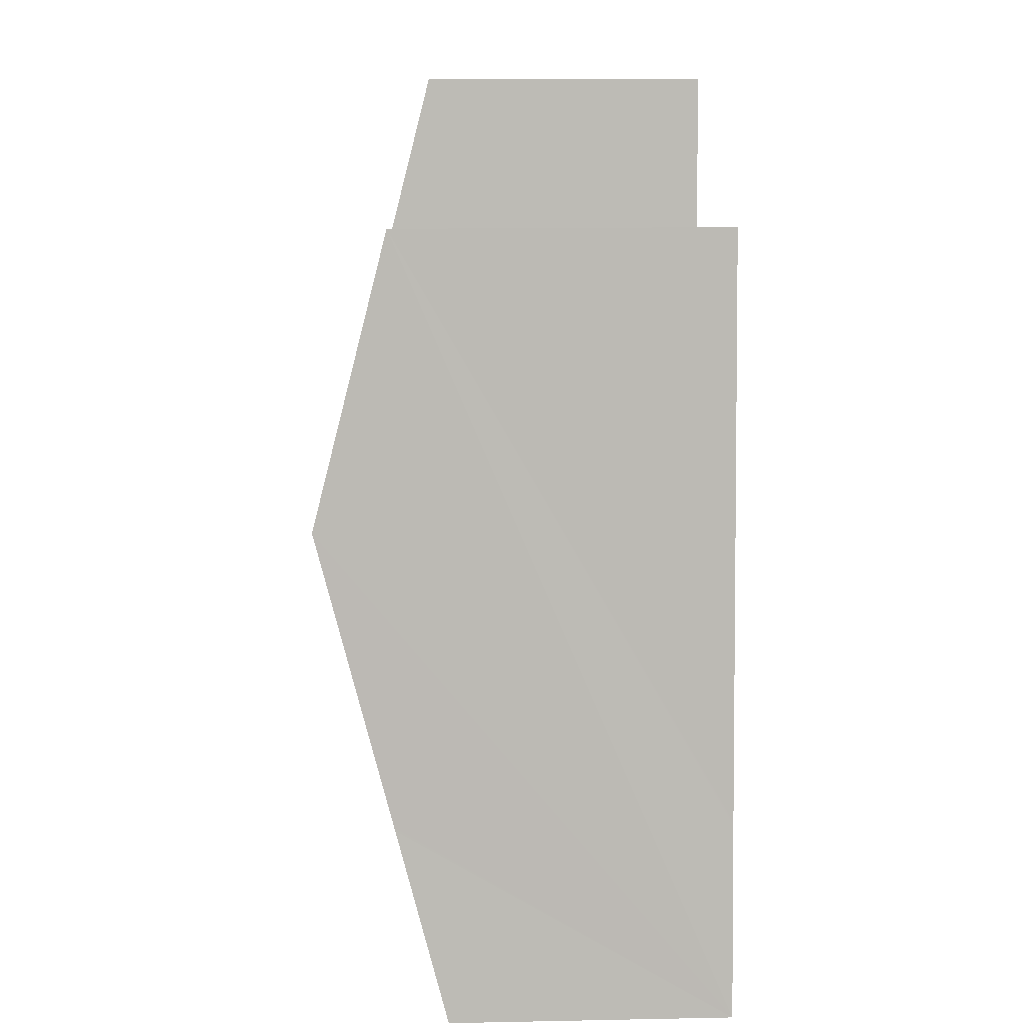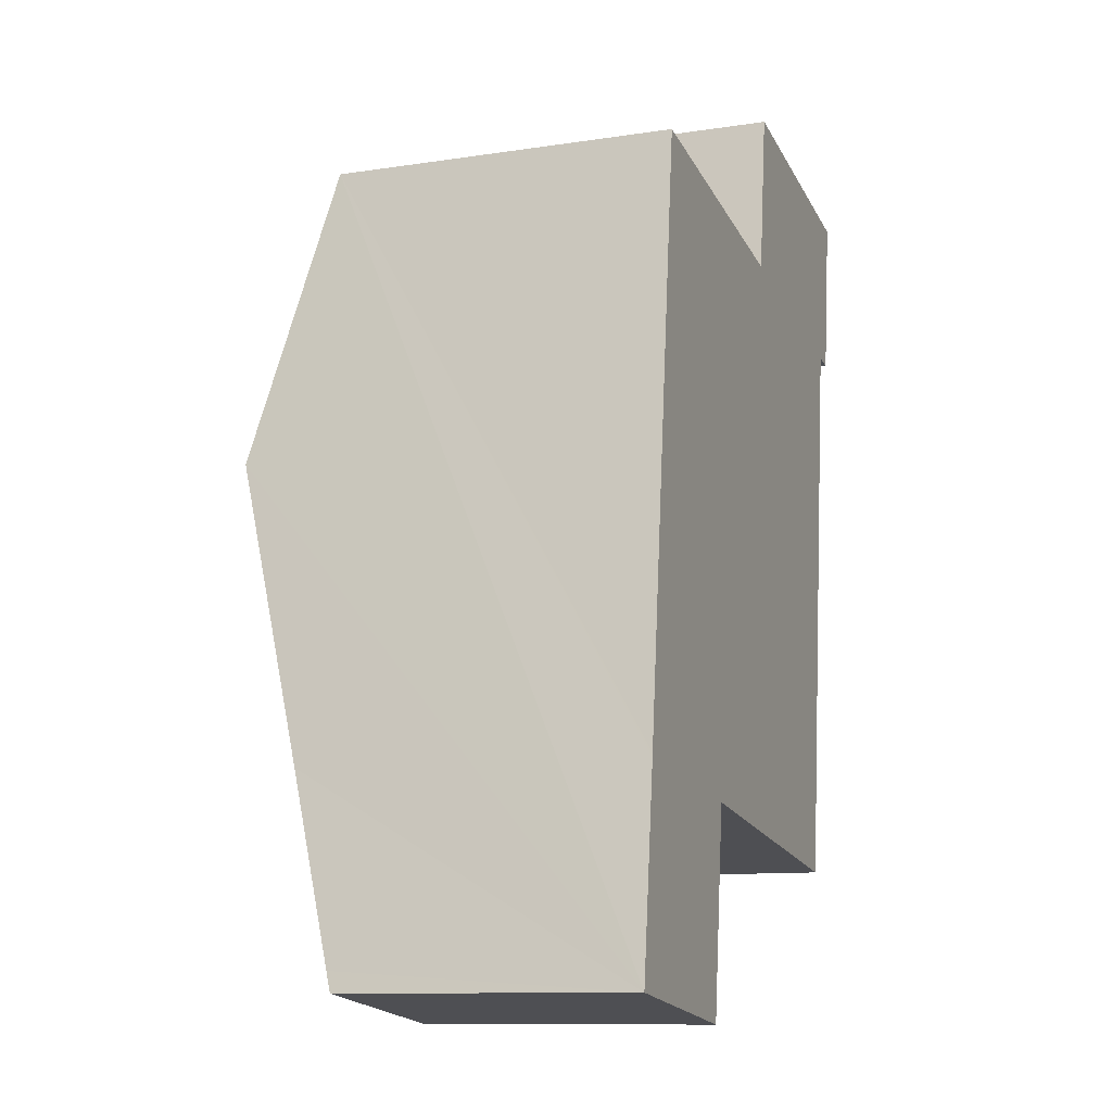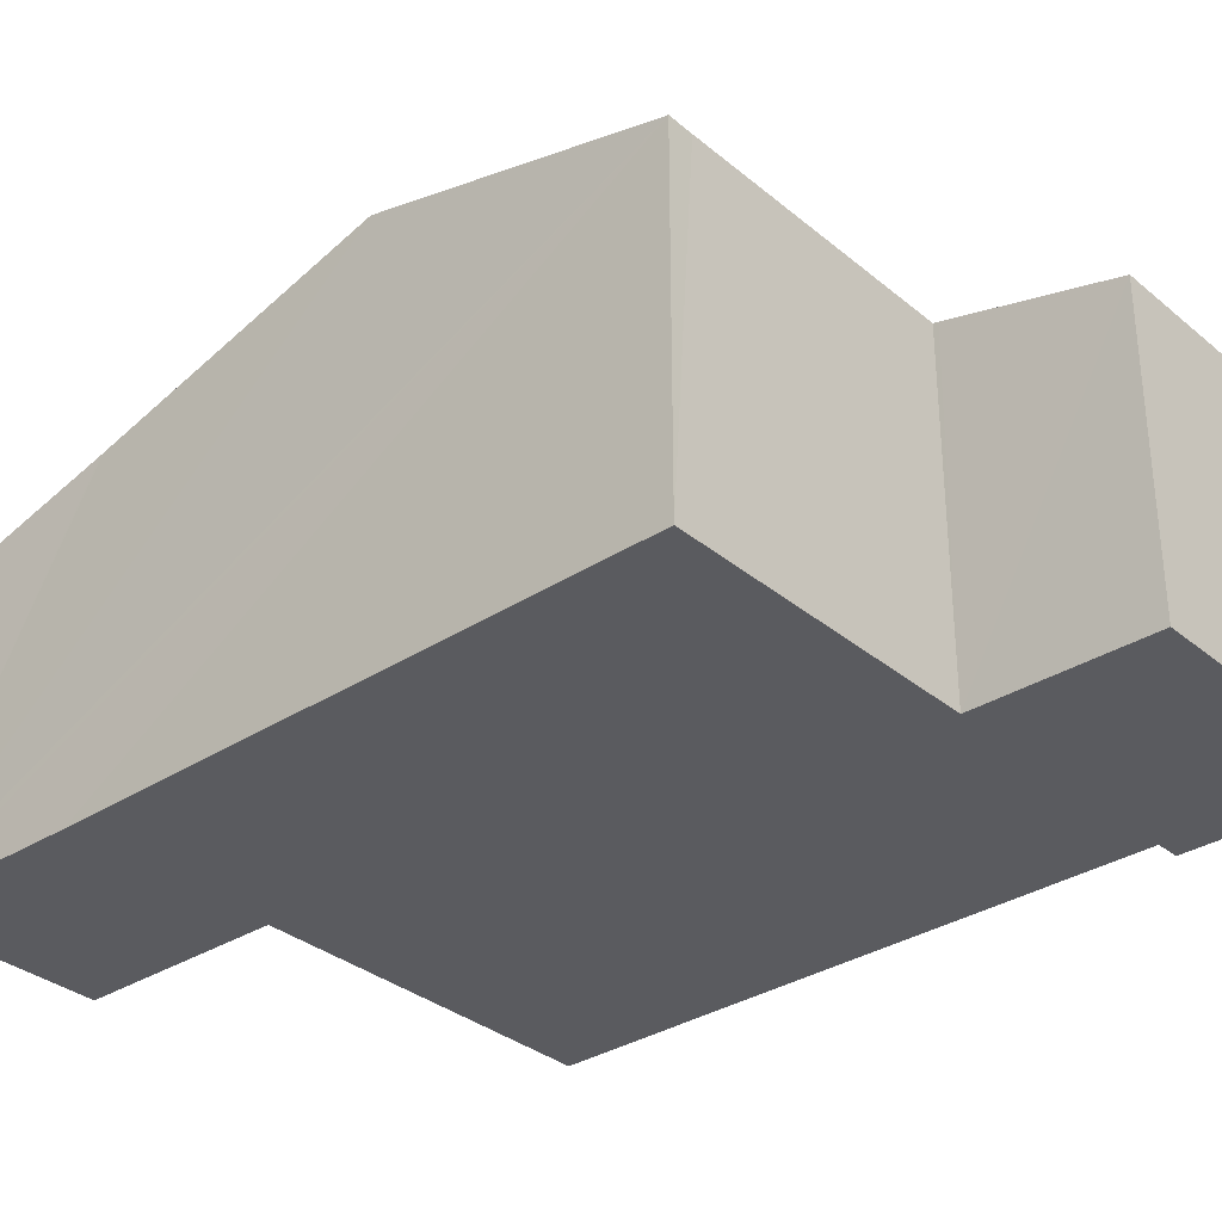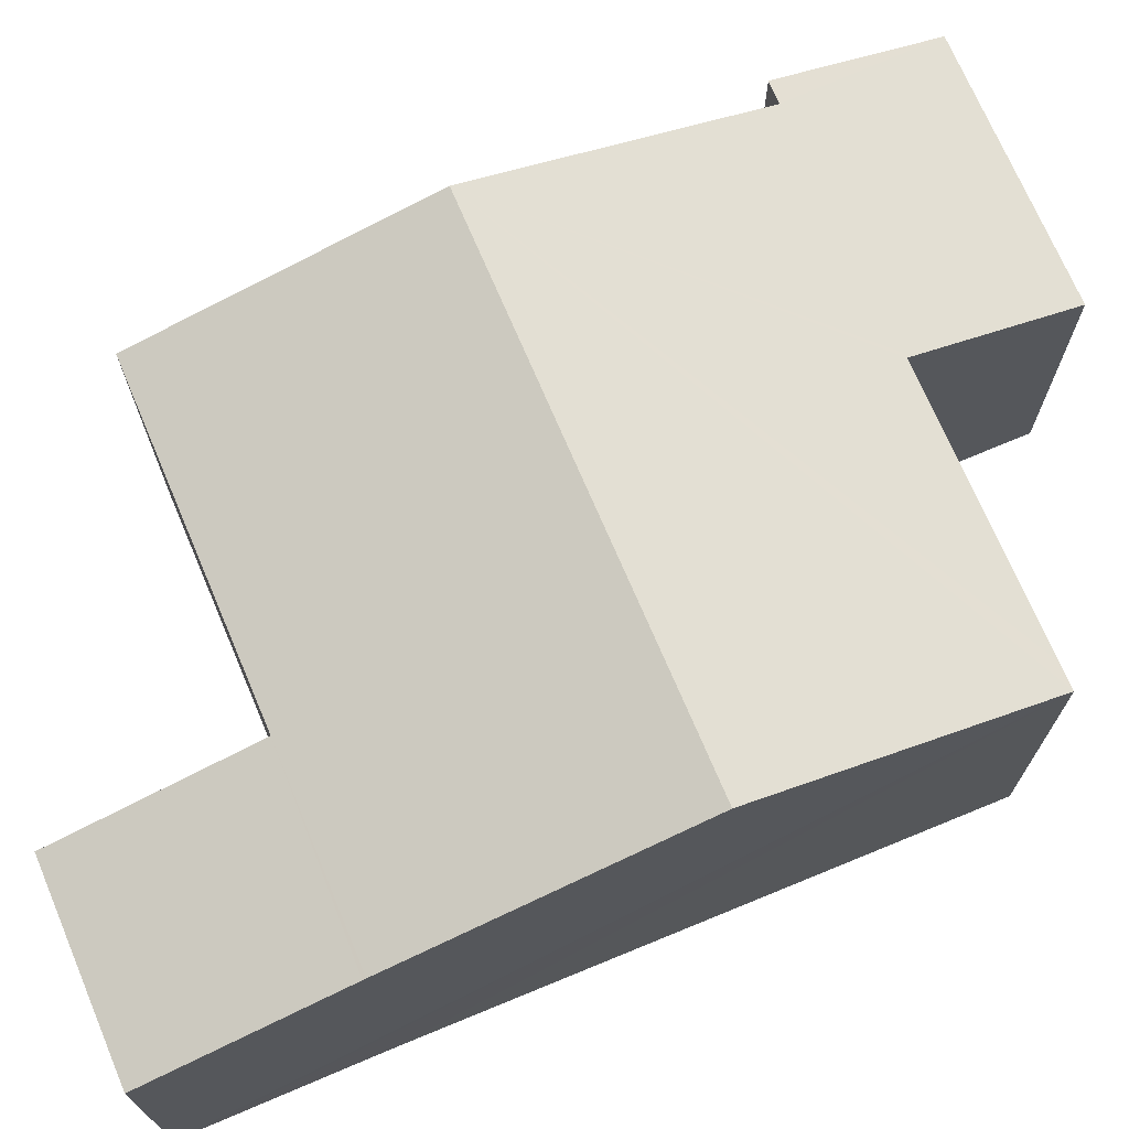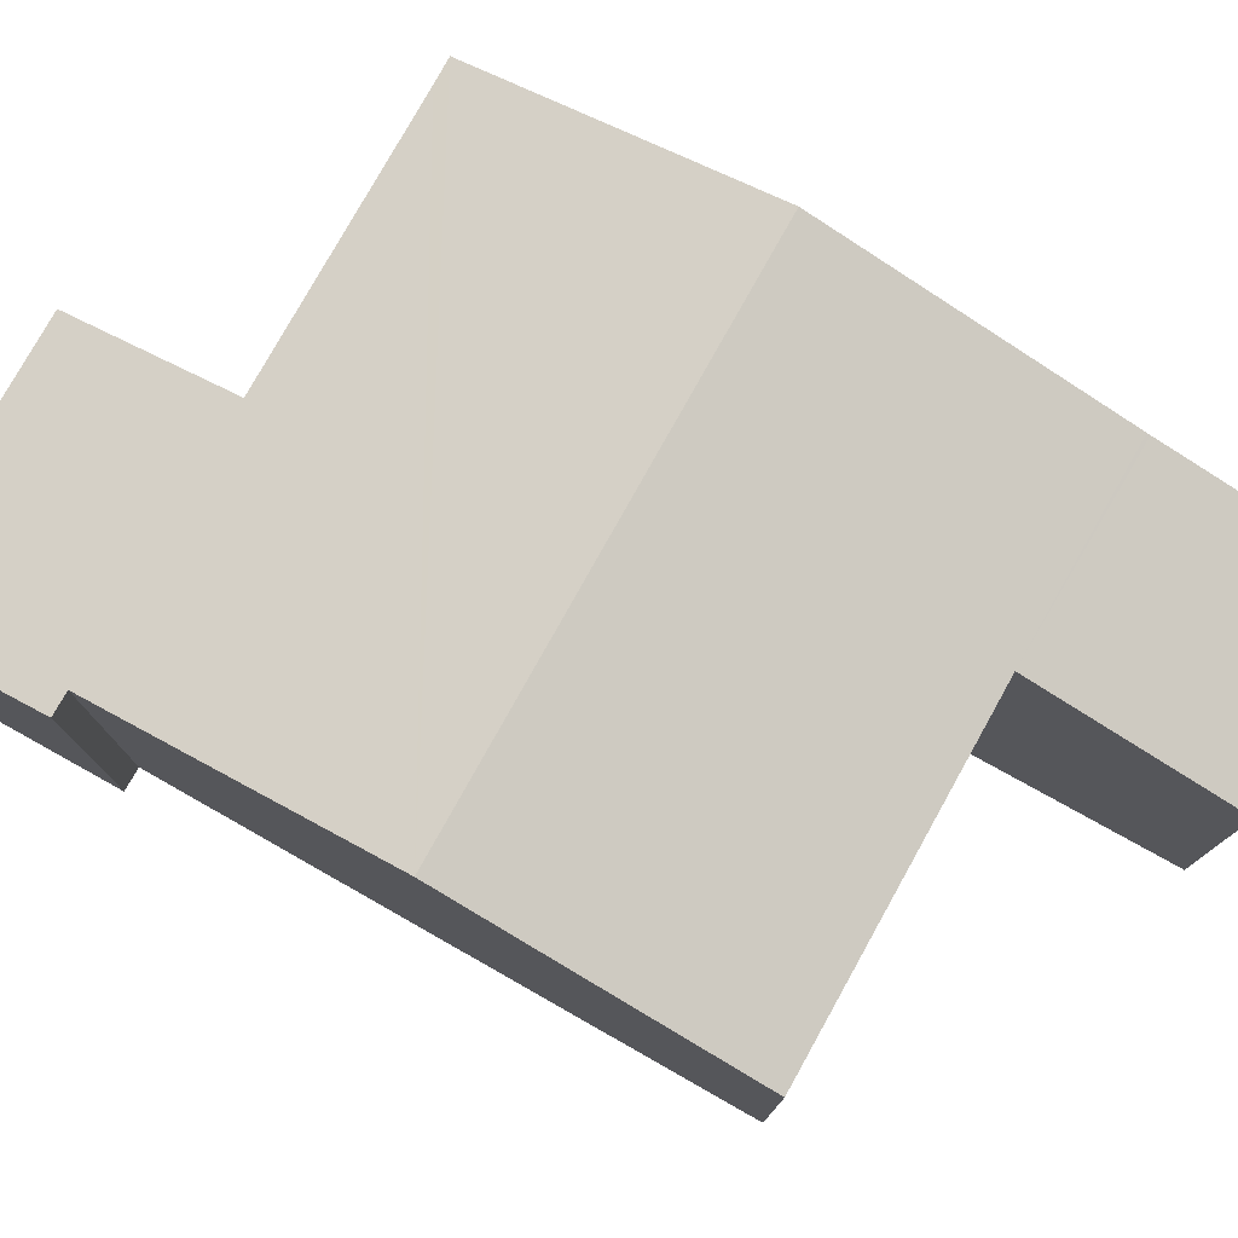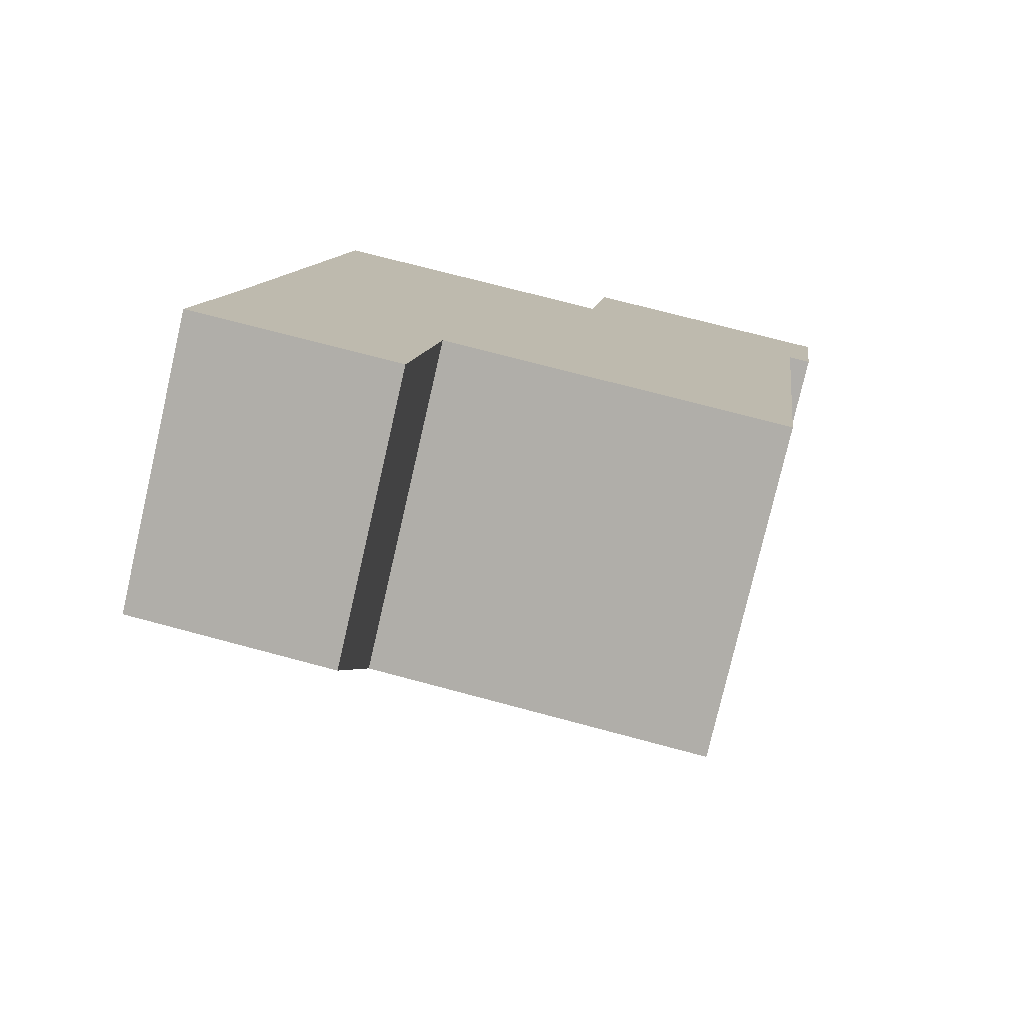
<metadata>
{"format":"obj","ext":"obj","renderer":"f3d","projection":"perspective","resolution":1024,"background":"white","views":[{"elev":13.9,"azim":-92.5,"up":"+Z"},{"elev":-11.0,"azim":-69.4,"up":"+Z"},{"elev":-32.8,"azim":-41.2,"up":"+Y"},{"elev":71.5,"azim":-105.4,"up":"+Y"},{"elev":77.9,"azim":126.7,"up":"+Y"},{"elev":-77.7,"azim":-13.0,"up":"+Z"}]}
</metadata>
<code>
v  0 5.601 3.43e-16
v  4.013 5.708 -0.119
v  3.959 5.601 -0.527
v  4.472 6.607 3.319
v  0.051 5.7 0.379
v  4.485 6.633 3.418
v  11.93 8.124 8.223
v  11.22 6.633 2.52
v  1.223 8.124 9.652
v  0.521 6.624 3.909
v  0.513 6.607 3.847
v  1.921 6.632 15.36
v  2.42 6.633 15.29
v  7.826 6.633 14.57
v  7.839 6.607 14.67
v  8.262 5.777 17.84
v  12.65 6.635 13.92
v  13.54 5.777 17.14
v  13.1 6.634 13.86
v  13.12 6.607 13.96
v  0 0 0
v  0.051 -2.321e-17 0.379
v  0.513 -2.356e-16 3.847
v  0.521 -2.394e-16 3.909
v  1.223 -5.91e-16 9.652
v  1.921 -9.408e-16 15.36
v  7.826 -8.922e-16 14.57
v  8.262 -1.093e-15 17.84
v  7.839 -8.982e-16 14.67
v  2.42 -9.363e-16 15.29
v  13.54 -1.05e-15 17.14
v  13.1 -8.488e-16 13.86
v  13.12 -8.551e-16 13.96
v  12.65 -8.524e-16 13.92
v  11.93 -5.035e-16 8.223
v  11.22 -1.543e-16 2.52
v  4.485 -2.093e-16 3.418
v  4.013 7.287e-18 -0.119
v  3.959 3.227e-17 -0.527
v  4.472 -2.032e-16 3.319
g defaultobject
f 1 2 3
f 2 1 4
f 4 1 5
f 4 5 6
f 6 7 8
f 7 6 9
f 9 6 10
f 10 6 11
f 11 6 5
f 12 7 9
f 7 12 13
f 7 13 14
f 7 14 15
f 7 15 16
f 7 16 17
f 17 16 18
f 17 18 19
f 19 18 20
f 21 5 1
f 5 21 11
f 11 21 10
f 10 21 9
f 9 21 12
f 12 21 22
f 12 22 23
f 12 23 24
f 12 24 25
f 12 25 26
f 27 15 14
f 15 27 16
f 16 27 28
f 28 27 29
f 26 13 12
f 13 26 14
f 14 26 27
f 27 26 30
f 28 18 16
f 18 28 31
f 31 20 18
f 20 31 19
f 19 31 32
f 32 31 33
f 34 7 17
f 7 34 8
f 8 34 35
f 8 35 36
f 37 4 6
f 4 37 2
f 2 37 3
f 3 37 38
f 3 38 39
f 38 37 40
f 19 34 17
f 34 19 32
f 36 6 8
f 6 36 37
f 39 1 3
f 1 39 21
f 28 33 31
f 33 28 29
f 33 29 32
f 32 29 34
f 34 29 35
f 35 29 27
f 35 27 30
f 35 30 26
f 35 26 25
f 35 25 36
f 36 25 37
f 37 25 24
f 37 24 40
f 40 24 38
f 38 24 23
f 38 23 22
f 38 22 39
f 39 22 21

</code>
